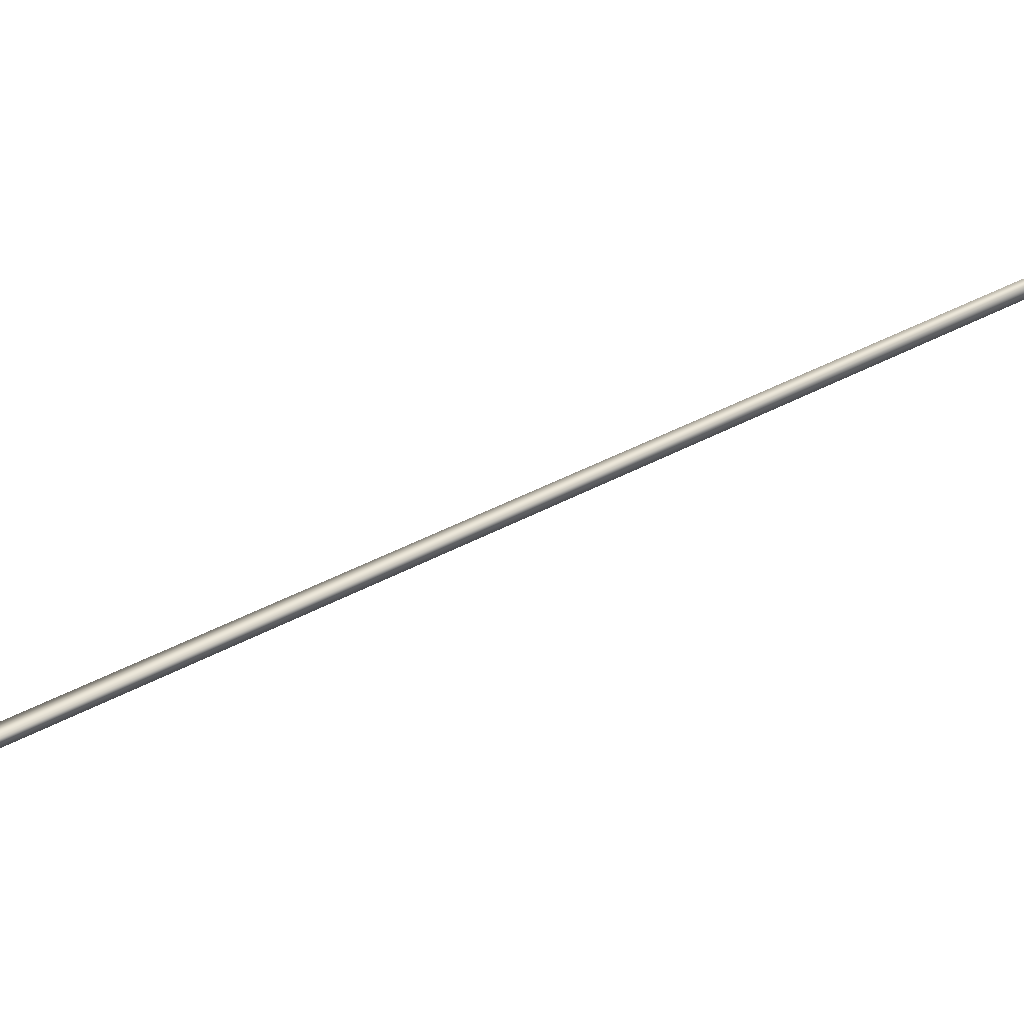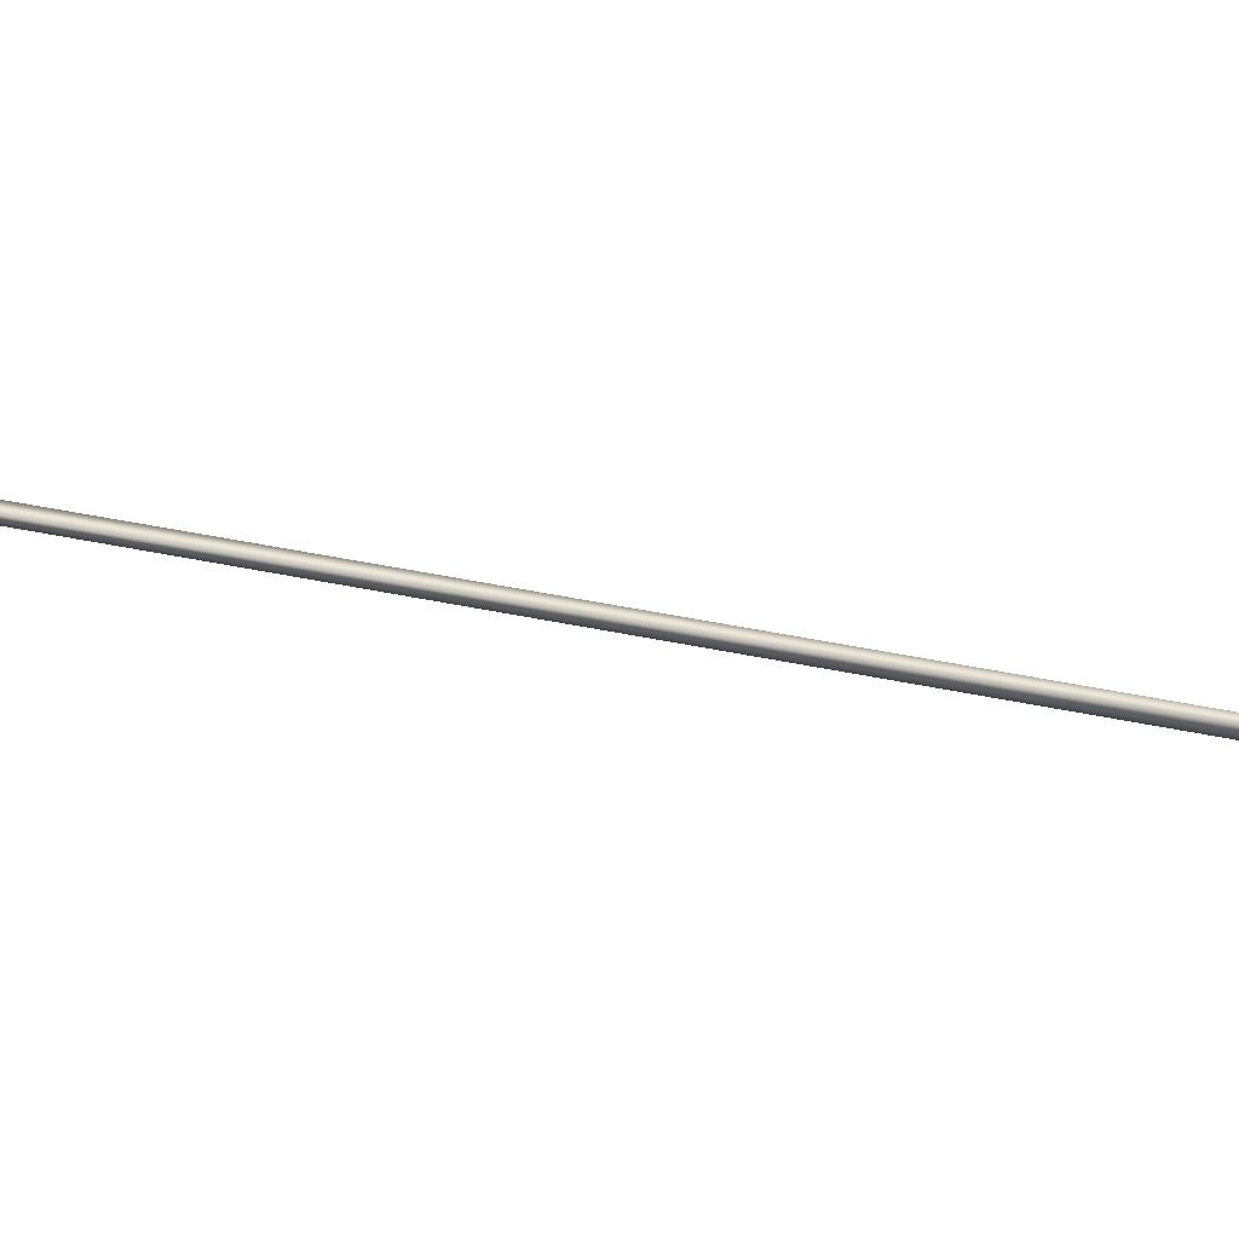
<metadata>
{"format":"obj","ext":"obj","renderer":"f3d","projection":"perspective","resolution":1024,"background":"white","views":[{"elev":35.3,"azim":24.5,"up":"+Y"},{"elev":43.8,"azim":75.5,"up":"+Y"}]}
</metadata>
<code>
v 27.66 38.73 82.31
v 27.66 38.77 82.31
v 25.77 38.73 85.79
v 25.77 38.77 85.79
v 25.74 38.77 85.77
v 25.74 38.73 85.77
v 27.62 38.73 82.3
v 27.62 38.77 82.3
f 1 2 3
f 3 2 4
f 5 6 4
f 4 6 3
f 1 3 7
f 7 3 6
f 2 8 4
f 4 8 5
f 2 1 8
f 8 1 7
f 8 7 5
f 5 7 6

</code>
